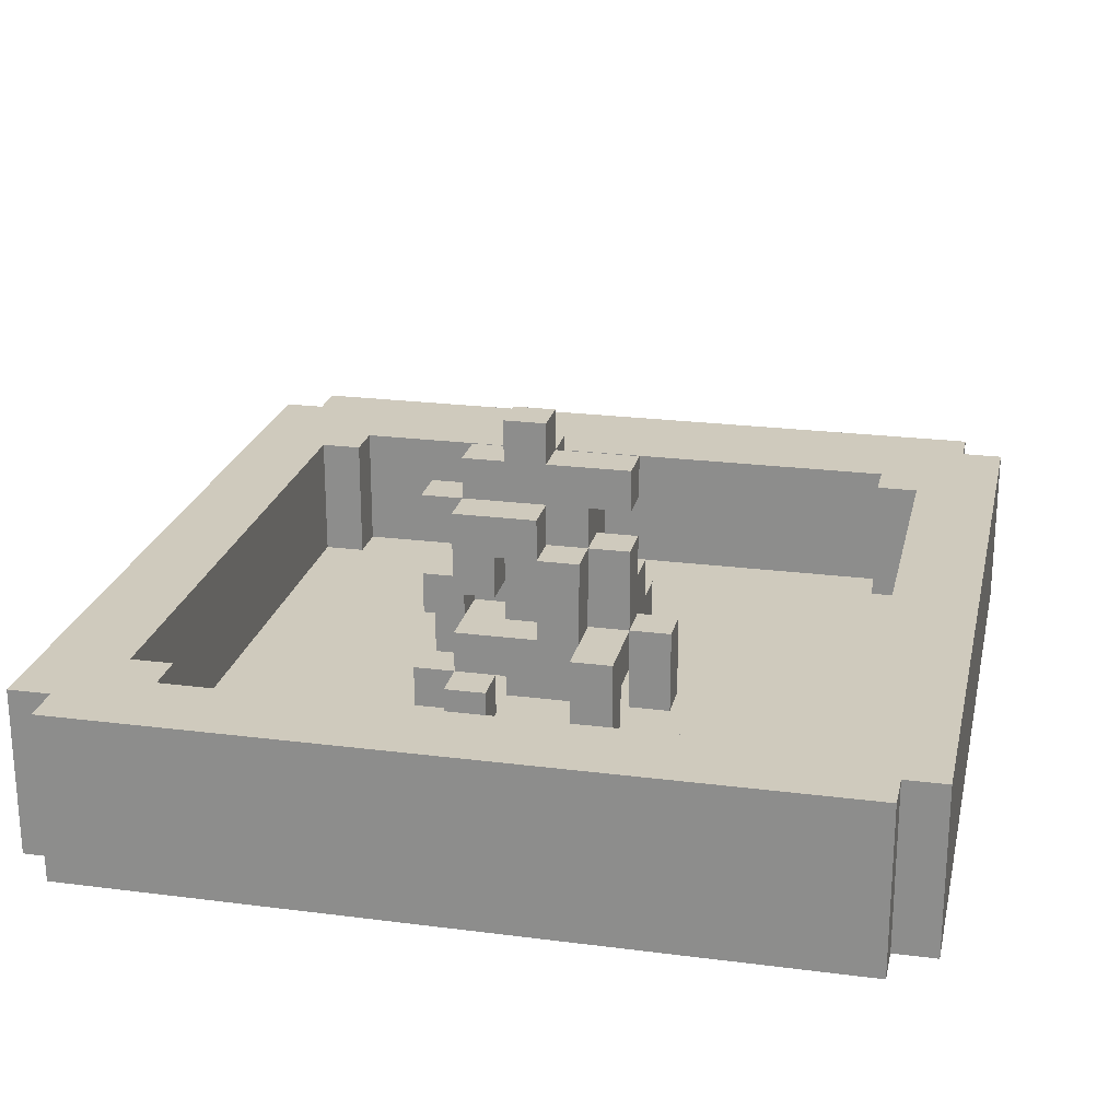
<metadata>
{"format":"obj","ext":"obj","renderer":"f3d","projection":"perspective","resolution":1024,"background":"white","views":[{"elev":22.8,"azim":12.4,"up":"+Y"}]}
</metadata>
<code>
o
v -1 0 0.9
v -1 0 -1
v -1 0.3 0.9
v -1 0.3 -1
v -1 0.4 0.9
v -1 0.4 -1
v -0.9 0 1
v -0.9 0 0.9
v -0.9 0 -1
v -0.9 0 -1.1
v -0.9 0.3 1
v -0.9 0.3 0.9
v -0.9 0.3 -1
v -0.9 0.3 -1.1
v -0.9 0.4 1
v -0.9 0.4 0.9
v -0.9 0.4 -1
v -0.9 0.4 -1.1
v -0.3 0.1 0.2
v -0.3 0.1 0.1
v -0.3 0.1 0
v -0.3 0.1 -0.1
v -0.3 0.2 0.2
v -0.3 0.2 0.1
v -0.3 0.3 0.1
v -0.3 0.3 0
v -0.3 0.3 -0.1
v -0.3 0.4 0.1
v -0.3 0.4 0
v -0.3 0.5 0.1
v -0.3 0.5 0
v -0.3 0.6 0.1
v -0.3 0.6 0
v -0.2 0.1 0.3
v -0.2 0.1 0.2
v -0.2 0.2 0.3
v -0.2 0.2 0.2
v -0.2 0.2 0.1
v -0.2 0.2 0
v -0.2 0.2 -0.1
v -0.2 0.2 -0.2
v -0.2 0.3 0.2
v -0.2 0.3 0.1
v -0.2 0.3 0
v -0.2 0.3 -0.1
v -0.2 0.3 -0.2
v -0.2 0.4 0.2
v -0.2 0.4 0.1
v -0.2 0.4 0
v -0.2 0.5 0.1
v -0.2 0.5 0
v -0.2 0.6 0.2
v -0.2 0.6 0.1
v -0.2 0.6 0
v -0.2 0.6 -0.1
v -0.2 0.7 0.1
v -0.2 0.7 0
v -0.1 0.1 0.1
v -0.1 0.1 -0.1
v -0.1 0.1 -0.3
v -0.1 0.2 0.1
v -0.1 0.2 -0.1
v -0.1 0.2 -0.2
v -0.1 0.2 -0.3
v -0.1 0.3 0.1
v -0.1 0.3 0
v -0.1 0.3 -0.1
v -0.1 0.3 -0.2
v -0.1 0.3 -0.3
v -0.1 0.4 0.1
v -0.1 0.4 -0.2
v -0.1 0.4 -0.3
v -0.1 0.5 0.1
v -0.1 0.5 0
v -0.1 0.6 0
v -0.1 0.6 -0.1
v -0.1 0.6 -0.2
v -0.1 0.7 0.1
v -0.1 0.7 0
v -0.1 0.7 -0.1
v -0.1 0.8 0.1
v -0.1 0.8 0
v 0 0.3 0.2
v 0 0.3 0.1
v 0 0.5 0.2
v 0 0.5 0.1
v 0.1 0.1 0.3
v 0.1 0.1 0.2
v 0.1 0.1 -0.1
v 0.1 0.1 -0.2
v 0.1 0.2 0.2
v 0.1 0.3 0.3
v 0.1 0.3 0.2
v 0.1 0.3 -0.1
v 0.1 0.3 -0.2
v 0.2 0.1 0.1
v 0.2 0.1 0
v 0.2 0.2 0.1
v 0.2 0.2 0
v 0.7 0.1 0.8
v 0.7 0.1 0.7
v 0.7 0.1 -0.7
v 0.7 0.1 -0.8
v 0.7 0.3 0.8
v 0.7 0.3 0.7
v 0.7 0.3 -0.7
v 0.7 0.3 -0.8
v 0.7 0.4 0.8
v 0.7 0.4 0.7
v 0.7 0.4 -0.7
v 0.7 0.4 -0.8
v 0.8 0.1 0.7
v 0.8 0.1 -0.7
v 0.8 0.3 0.7
v 0.8 0.3 -0.7
v 0.8 0.4 0.7
v 0.8 0.4 -0.7
v -0.8 0.1 0.7
v -0.8 0.1 -0.7
v -0.8 0.3 0.7
v -0.8 0.3 -0.7
v -0.8 0.4 0.7
v -0.8 0.4 -0.7
v -0.7 0.1 0.8
v -0.7 0.1 0.7
v -0.7 0.1 -0.7
v -0.7 0.1 -0.8
v -0.7 0.3 0.8
v -0.7 0.3 0.7
v -0.7 0.3 -0.7
v -0.7 0.3 -0.8
v -0.7 0.4 0.8
v -0.7 0.4 0.7
v -0.7 0.4 -0.7
v -0.7 0.4 -0.8
v -0.2 0.1 0.2
v -0.2 0.1 0.1
v -0.2 0.1 0
v -0.2 0.1 -0.1
v -0.2 0.2 0.2
v -0.2 0.2 0.1
v -0.2 0.2 0
v -0.2 0.2 -0.1
v -0.2 0.3 0.1
v -0.2 0.3 0
v -0.2 0.4 0.1
v -0.2 0.4 0
v -0.1 0.1 0.3
v -0.1 0.1 0.2
v -0.1 0.2 0.3
v -0.1 0.2 0.2
v -0.1 0.4 0.2
v -0.1 0.4 0.1
v -0.1 0.5 0.2
v -0.1 0.5 0.1
v 0 0.1 -0.1
v 0 0.1 -0.3
v 0 0.2 -0.2
v 0 0.2 -0.3
v 0 0.3 -0.1
v 0 0.3 -0.2
v 0 0.3 -0.3
v 0 0.4 -0.2
v 0 0.4 -0.3
v 0 0.5 0.2
v 0 0.5 0.1
v 0 0.6 0.2
v 0 0.6 0.1
v 0 0.6 0
v 0 0.6 -0.1
v 0 0.6 -0.2
v 0 0.7 0.1
v 0 0.7 0
v 0 0.7 -0.1
v 0 0.8 0.1
v 0 0.8 0
v 0.1 0.1 0.1
v 0.1 0.1 -0.1
v 0.1 0.2 0.1
v 0.1 0.2 -0.1
v 0.1 0.3 0.2
v 0.1 0.3 0.1
v 0.1 0.4 0
v 0.1 0.4 -0.1
v 0.1 0.5 0.2
v 0.1 0.5 0.1
v 0.1 0.5 0
v 0.1 0.6 0.1
v 0.1 0.6 0
v 0.1 0.6 -0.1
v 0.2 0.1 0.3
v 0.2 0.1 0.2
v 0.2 0.1 -0.1
v 0.2 0.1 -0.2
v 0.2 0.2 0.2
v 0.2 0.2 0.1
v 0.2 0.2 0
v 0.2 0.2 -0.1
v 0.2 0.3 0.3
v 0.2 0.3 0.1
v 0.2 0.3 0
v 0.2 0.3 -0.1
v 0.2 0.3 -0.2
v 0.2 0.4 0
v 0.2 0.4 -0.1
v 0.2 0.5 0.1
v 0.2 0.5 0
v 0.2 0.6 0.1
v 0.2 0.6 0
v 0.2 0.7 0.1
v 0.2 0.7 0
v 0.3 0.1 0.1
v 0.3 0.1 0
v 0.3 0.3 0.1
v 0.3 0.3 0
v 0.9 0 1
v 0.9 0 0.9
v 0.9 0 -1
v 0.9 0 -1.1
v 0.9 0.3 1
v 0.9 0.3 0.9
v 0.9 0.3 -1
v 0.9 0.3 -1.1
v 0.9 0.4 1
v 0.9 0.4 0.9
v 0.9 0.4 -1
v 0.9 0.4 -1.1
v 1 0 0.9
v 1 0 -1
v 1 0.3 0.9
v 1 0.3 -1
v 1 0.4 0.9
v 1 0.4 -1
v -0.9 0 1
v -0.9 0.3 1
v -0.9 0.4 1
v 0.9 0 1
v 0.9 0.3 1
v 0.9 0.4 1
v -1 0 0.9
v -1 0.3 0.9
v -1 0.4 0.9
v -0.9 0 0.9
v -0.9 0.3 0.9
v -0.9 0.4 0.9
v 0.9 0 0.9
v 0.9 0.3 0.9
v 0.9 0.4 0.9
v 1 0 0.9
v 1 0.3 0.9
v 1 0.4 0.9
v -0.2 0.1 0.3
v -0.2 0.2 0.3
v -0.1 0.1 0.3
v -0.1 0.2 0.3
v 0.1 0.1 0.3
v 0.1 0.3 0.3
v 0.2 0.1 0.3
v 0.2 0.3 0.3
v -0.3 0.1 0.2
v -0.3 0.2 0.2
v -0.2 0.1 0.2
v -0.2 0.2 0.2
v -0.2 0.3 0.2
v -0.2 0.4 0.2
v -0.2 0.6 0.2
v -0.1 0.2 0.2
v -0.1 0.4 0.2
v -0.1 0.5 0.2
v 0 0.3 0.2
v 0 0.5 0.2
v 0 0.6 0.2
v 0.1 0.2 0.2
v 0.1 0.3 0.2
v 0.1 0.5 0.2
v -0.3 0.3 0.1
v -0.3 0.4 0.1
v -0.3 0.5 0.1
v -0.3 0.6 0.1
v -0.2 0.3 0.1
v -0.2 0.4 0.1
v -0.2 0.5 0.1
v -0.2 0.6 0.1
v -0.2 0.7 0.1
v -0.1 0.1 0.1
v -0.1 0.2 0.1
v -0.1 0.3 0.1
v -0.1 0.4 0.1
v -0.1 0.5 0.1
v -0.1 0.7 0.1
v -0.1 0.8 0.1
v 0 0.3 0.1
v 0 0.5 0.1
v 0 0.6 0.1
v 0 0.7 0.1
v 0 0.8 0.1
v 0.1 0.1 0.1
v 0.1 0.2 0.1
v 0.1 0.3 0.1
v 0.1 0.5 0.1
v 0.1 0.6 0.1
v 0.2 0.1 0.1
v 0.2 0.2 0.1
v 0.2 0.3 0.1
v 0.2 0.5 0.1
v 0.2 0.6 0.1
v 0.2 0.7 0.1
v 0.3 0.1 0.1
v 0.3 0.3 0.1
v -0.3 0.1 0
v -0.3 0.3 0
v -0.2 0.1 0
v -0.2 0.2 0
v -0.2 0.3 0
v -0.2 0.4 0
v -0.2 0.5 0
v -0.1 0.3 0
v -0.1 0.5 0
v 0.1 0.1 -0.1
v 0.1 0.2 -0.1
v 0.2 0.1 -0.1
v 0.2 0.2 -0.1
v -0.8 0.1 -0.7
v -0.8 0.3 -0.7
v -0.8 0.4 -0.7
v -0.7 0.1 -0.7
v -0.7 0.3 -0.7
v -0.7 0.4 -0.7
v 0.7 0.1 -0.7
v 0.7 0.3 -0.7
v 0.7 0.4 -0.7
v 0.8 0.1 -0.7
v 0.8 0.3 -0.7
v 0.8 0.4 -0.7
v -0.7 0.1 -0.8
v -0.7 0.3 -0.8
v -0.7 0.4 -0.8
v 0.7 0.1 -0.8
v 0.7 0.3 -0.8
v 0.7 0.4 -0.8
v -0.7 0.1 0.8
v -0.7 0.3 0.8
v -0.7 0.4 0.8
v 0.7 0.1 0.8
v 0.7 0.3 0.8
v 0.7 0.4 0.8
v -0.8 0.1 0.7
v -0.8 0.3 0.7
v -0.8 0.4 0.7
v -0.7 0.1 0.7
v -0.7 0.3 0.7
v -0.7 0.4 0.7
v 0.7 0.1 0.7
v 0.7 0.3 0.7
v 0.7 0.4 0.7
v 0.8 0.1 0.7
v 0.8 0.3 0.7
v 0.8 0.4 0.7
v -0.2 0.1 0.2
v -0.2 0.2 0.2
v -0.1 0.1 0.2
v -0.1 0.2 0.2
v 0.1 0.1 0.2
v 0.1 0.2 0.2
v 0.2 0.1 0.2
v 0.2 0.2 0.2
v -0.3 0.1 0.1
v -0.3 0.2 0.1
v -0.2 0.1 0.1
v -0.2 0.2 0.1
v -0.2 0.4 0.1
v -0.2 0.5 0.1
v -0.1 0.4 0.1
v -0.1 0.5 0.1
v -0.3 0.3 0
v -0.3 0.4 0
v -0.3 0.5 0
v -0.3 0.6 0
v -0.2 0.3 0
v -0.2 0.4 0
v -0.2 0.5 0
v -0.2 0.6 0
v -0.2 0.7 0
v -0.1 0.6 0
v -0.1 0.7 0
v -0.1 0.8 0
v 0 0.6 0
v 0 0.7 0
v 0 0.8 0
v 0.1 0.4 0
v 0.1 0.5 0
v 0.1 0.6 0
v 0.2 0.1 0
v 0.2 0.2 0
v 0.2 0.3 0
v 0.2 0.4 0
v 0.2 0.5 0
v 0.2 0.6 0
v 0.2 0.7 0
v 0.3 0.1 0
v 0.3 0.3 0
v -0.3 0.1 -0.1
v -0.3 0.3 -0.1
v -0.2 0.1 -0.1
v -0.2 0.2 -0.1
v -0.2 0.3 -0.1
v -0.2 0.6 -0.1
v -0.1 0.3 -0.1
v -0.1 0.6 -0.1
v -0.1 0.7 -0.1
v 0 0.1 -0.1
v 0 0.3 -0.1
v 0 0.6 -0.1
v 0 0.7 -0.1
v 0.1 0.1 -0.1
v 0.1 0.3 -0.1
v 0.1 0.4 -0.1
v 0.1 0.6 -0.1
v 0.2 0.3 -0.1
v 0.2 0.4 -0.1
v -0.2 0.2 -0.2
v -0.2 0.3 -0.2
v -0.1 0.2 -0.2
v -0.1 0.3 -0.2
v -0.1 0.4 -0.2
v -0.1 0.6 -0.2
v 0 0.2 -0.2
v 0 0.3 -0.2
v 0 0.4 -0.2
v 0 0.6 -0.2
v 0.1 0.1 -0.2
v 0.1 0.3 -0.2
v 0.2 0.1 -0.2
v 0.2 0.3 -0.2
v -0.1 0.1 -0.3
v -0.1 0.2 -0.3
v -0.1 0.3 -0.3
v -0.1 0.4 -0.3
v 0 0.1 -0.3
v 0 0.2 -0.3
v 0 0.3 -0.3
v 0 0.4 -0.3
v -1 0 -1
v -1 0.3 -1
v -1 0.4 -1
v -0.9 0 -1
v -0.9 0.3 -1
v -0.9 0.4 -1
v 0.9 0 -1
v 0.9 0.3 -1
v 0.9 0.4 -1
v 1 0 -1
v 1 0.3 -1
v 1 0.4 -1
v -0.9 0 -1.1
v -0.9 0.3 -1.1
v -0.9 0.4 -1.1
v 0.9 0 -1.1
v 0.9 0.3 -1.1
v 0.9 0.4 -1.1
v -0.9 0 1
v 0.9 0 1
v -1 0 0.9
v -0.9 0 0.9
v 0.9 0 0.9
v 1 0 0.9
v -0.8 0 0.8
v 0.8 0 0.8
v -0.1 0 0.1
v 0.1 0 0.1
v -0.1 0 -0.1
v 0.1 0 -0.1
v -0.8 0 -0.8
v 0.8 0 -0.8
v -1 0 -1
v -0.9 0 -1
v 0.9 0 -1
v 1 0 -1
v -0.9 0 -1.1
v 0.9 0 -1.1
v -0.2 0.2 0.2
v -0.1 0.2 0.2
v 0.1 0.2 0.2
v 0.2 0.2 0.2
v -0.2 0.2 0.1
v -0.1 0.2 0.1
v 0.1 0.2 0.1
v 0.2 0.2 0.1
v -0.2 0.2 0
v 0.2 0.2 0
v -0.2 0.2 -0.1
v -0.1 0.2 -0.1
v 0.1 0.2 -0.1
v 0.2 0.2 -0.1
v -0.2 0.2 -0.2
v -0.1 0.2 -0.2
v -0.3 0.3 0.1
v -0.2 0.3 0.1
v -0.3 0.3 0
v -0.2 0.3 0
v -0.1 0.3 -0.2
v 0 0.3 -0.2
v -0.1 0.3 -0.3
v 0 0.3 -0.3
v -0.2 0.4 0.2
v -0.1 0.4 0.2
v -0.2 0.4 0.1
v -0.1 0.4 0.1
v -0.1 0.5 0.2
v 0 0.5 0.2
v -0.3 0.5 0.1
v -0.2 0.5 0.1
v -0.1 0.5 0.1
v 0 0.5 0.1
v -0.3 0.5 0
v -0.2 0.5 0
v -0.1 0.5 0
v 0.1 0.6 0.1
v 0.2 0.6 0.1
v 0.1 0.6 0
v 0.2 0.6 0
v -0.7 0.1 0.8
v 0.7 0.1 0.8
v -0.8 0.1 0.7
v -0.7 0.1 0.7
v 0.7 0.1 0.7
v 0.8 0.1 0.7
v -0.2 0.1 0.3
v -0.1 0.1 0.3
v 0.1 0.1 0.3
v 0.2 0.1 0.3
v -0.3 0.1 0.2
v -0.2 0.1 0.2
v -0.1 0.1 0.2
v 0.1 0.1 0.2
v 0.2 0.1 0.2
v -0.3 0.1 0.1
v -0.2 0.1 0.1
v -0.1 0.1 0.1
v 0.1 0.1 0.1
v 0.2 0.1 0.1
v 0.3 0.1 0.1
v -0.3 0.1 0
v -0.2 0.1 0
v 0.2 0.1 0
v 0.3 0.1 0
v -0.3 0.1 -0.1
v -0.2 0.1 -0.1
v -0.1 0.1 -0.1
v 0 0.1 -0.1
v 0.1 0.1 -0.1
v 0.2 0.1 -0.1
v 0.1 0.1 -0.2
v 0.2 0.1 -0.2
v -0.1 0.1 -0.3
v 0 0.1 -0.3
v -0.8 0.1 -0.7
v -0.7 0.1 -0.7
v 0.7 0.1 -0.7
v 0.8 0.1 -0.7
v -0.7 0.1 -0.8
v 0.7 0.1 -0.8
v -0.2 0.2 0.3
v -0.1 0.2 0.3
v -0.3 0.2 0.2
v -0.2 0.2 0.2
v -0.1 0.2 0.2
v -0.3 0.2 0.1
v -0.2 0.2 0.1
v -0.1 0.2 -0.2
v 0 0.2 -0.2
v -0.1 0.2 -0.3
v 0 0.2 -0.3
v 0.1 0.3 0.3
v 0.2 0.3 0.3
v -0.2 0.3 0.2
v 0 0.3 0.2
v 0.1 0.3 0.2
v -0.2 0.3 0.1
v -0.1 0.3 0.1
v 0 0.3 0.1
v 0.1 0.3 0.1
v 0.2 0.3 0.1
v 0.3 0.3 0.1
v -0.3 0.3 0
v -0.2 0.3 0
v -0.1 0.3 0
v 0.2 0.3 0
v 0.3 0.3 0
v -0.3 0.3 -0.1
v -0.2 0.3 -0.1
v -0.1 0.3 -0.1
v 0.1 0.3 -0.1
v 0.2 0.3 -0.1
v -0.2 0.3 -0.2
v -0.1 0.3 -0.2
v 0.1 0.3 -0.2
v 0.2 0.3 -0.2
v -0.9 0.4 1
v 0.9 0.4 1
v -1 0.4 0.9
v -0.9 0.4 0.9
v 0.9 0.4 0.9
v 1 0.4 0.9
v -0.7 0.4 0.8
v 0.7 0.4 0.8
v -0.8 0.4 0.7
v -0.7 0.4 0.7
v 0.7 0.4 0.7
v 0.8 0.4 0.7
v -0.3 0.4 0.1
v -0.2 0.4 0.1
v -0.3 0.4 0
v -0.2 0.4 0
v 0.1 0.4 0
v 0.2 0.4 0
v 0.1 0.4 -0.1
v 0.2 0.4 -0.1
v -0.1 0.4 -0.2
v 0 0.4 -0.2
v -0.1 0.4 -0.3
v 0 0.4 -0.3
v -0.8 0.4 -0.7
v -0.7 0.4 -0.7
v 0.7 0.4 -0.7
v 0.8 0.4 -0.7
v -0.7 0.4 -0.8
v 0.7 0.4 -0.8
v -1 0.4 -1
v -0.9 0.4 -1
v 0.9 0.4 -1
v 1 0.4 -1
v -0.9 0.4 -1.1
v 0.9 0.4 -1.1
v 0 0.5 0.2
v 0.1 0.5 0.2
v 0 0.5 0.1
v 0.1 0.5 0.1
v 0.2 0.5 0.1
v 0.1 0.5 0
v 0.2 0.5 0
v -0.2 0.6 0.2
v 0 0.6 0.2
v -0.3 0.6 0.1
v -0.2 0.6 0.1
v 0 0.6 0.1
v -0.3 0.6 0
v -0.2 0.6 0
v -0.1 0.6 0
v 0 0.6 0
v 0.1 0.6 0
v -0.2 0.6 -0.1
v -0.1 0.6 -0.1
v 0 0.6 -0.1
v 0.1 0.6 -0.1
v -0.1 0.6 -0.2
v 0 0.6 -0.2
v -0.2 0.7 0.1
v -0.1 0.7 0.1
v 0 0.7 0.1
v 0.2 0.7 0.1
v -0.2 0.7 0
v -0.1 0.7 0
v 0 0.7 0
v 0.2 0.7 0
v -0.1 0.7 -0.1
v 0 0.7 -0.1
v -0.1 0.8 0.1
v 0 0.8 0.1
v -0.1 0.8 0
v 0 0.8 0
f 3 2 1
f 4 2 3
f 5 4 3
f 6 4 5
f 11 8 7
f 12 8 11
f 13 10 9
f 14 10 13
f 15 12 11
f 16 12 15
f 17 14 13
f 18 14 17
f 23 20 19
f 24 20 23
f 26 22 21
f 27 22 26
f 28 26 25
f 29 26 28
f 32 31 30
f 33 31 32
f 36 35 34
f 37 35 36
f 42 38 37
f 43 39 38
f 43 38 42
f 44 39 43
f 45 41 40
f 46 41 45
f 49 45 44
f 50 48 47
f 51 45 49
f 52 50 47
f 53 50 52
f 54 45 51
f 55 45 54
f 56 54 53
f 57 54 56
f 61 59 58
f 62 60 59
f 62 59 61
f 63 60 62
f 64 60 63
f 70 66 65
f 71 69 68
f 71 68 67
f 72 69 71
f 73 66 70
f 74 66 73
f 76 71 67
f 77 71 76
f 79 76 75
f 80 76 79
f 81 79 78
f 82 79 81
f 85 84 83
f 86 84 85
f 91 88 87
f 92 91 87
f 93 91 92
f 94 90 89
f 95 90 94
f 98 97 96
f 99 97 98
f 104 101 100
f 105 101 104
f 106 103 102
f 107 103 106
f 108 105 104
f 109 105 108
f 110 107 106
f 111 107 110
f 114 113 112
f 115 113 114
f 116 115 114
f 117 115 116
f 118 119 120
f 120 119 121
f 120 121 122
f 122 121 123
f 124 125 128
f 128 125 129
f 126 127 130
f 130 127 131
f 128 129 132
f 132 129 133
f 130 131 134
f 134 131 135
f 136 137 140
f 140 137 141
f 138 139 142
f 142 139 143
f 144 145 146
f 146 145 147
f 148 149 150
f 150 149 151
f 152 153 154
f 154 153 155
f 156 157 158
f 158 157 159
f 156 158 160
f 160 158 161
f 160 161 163
f 161 162 163
f 163 162 164
f 165 166 167
f 167 166 168
f 160 163 170
f 170 163 171
f 169 170 173
f 173 170 174
f 172 173 175
f 175 173 176
f 177 178 179
f 179 178 180
f 181 182 185
f 185 182 186
f 183 184 187
f 186 187 188
f 187 184 189
f 188 187 189
f 189 184 190
f 191 192 195
f 193 194 198
f 195 196 199
f 191 195 199
f 199 196 200
f 197 198 201
f 198 194 202
f 201 198 202
f 202 194 203
f 200 201 204
f 201 202 204
f 204 202 205
f 200 204 206
f 206 204 207
f 208 209 210
f 210 209 211
f 212 213 214
f 214 213 215
f 216 217 220
f 220 217 221
f 218 219 222
f 222 219 223
f 220 221 224
f 224 221 225
f 222 223 226
f 226 223 227
f 228 229 230
f 230 229 231
f 230 231 232
f 232 231 233
f 237 235 234
f 238 236 235
f 238 235 237
f 239 236 238
f 243 241 240
f 244 242 241
f 244 241 243
f 245 242 244
f 249 247 246
f 250 248 247
f 250 247 249
f 251 248 250
f 254 253 252
f 255 253 254
f 258 257 256
f 259 257 258
f 262 261 260
f 263 261 262
f 267 264 263
f 268 266 265
f 269 266 268
f 270 264 267
f 271 266 269
f 272 266 271
f 273 270 267
f 273 271 270
f 274 271 273
f 275 271 274
f 280 277 276
f 281 277 280
f 282 279 278
f 283 279 282
f 290 284 283
f 292 289 288
f 292 288 287
f 293 289 292
f 294 291 290
f 294 290 283
f 295 291 294
f 296 291 295
f 297 286 285
f 298 286 297
f 300 295 294
f 300 294 293
f 301 295 300
f 304 300 299
f 305 300 304
f 306 295 301
f 307 295 306
f 308 303 302
f 308 304 303
f 309 304 308
f 312 311 310
f 313 311 312
f 314 311 313
f 317 316 315
f 317 315 314
f 318 316 317
f 321 320 319
f 322 320 321
f 326 324 323
f 327 325 324
f 327 324 326
f 328 325 327
f 332 330 329
f 333 331 330
f 333 330 332
f 334 331 333
f 338 336 335
f 339 337 336
f 339 336 338
f 340 337 339
f 341 342 344
f 342 343 345
f 344 342 345
f 345 343 346
f 347 348 350
f 348 349 351
f 350 348 351
f 351 349 352
f 353 354 356
f 354 355 357
f 356 354 357
f 357 355 358
f 359 360 361
f 361 360 362
f 363 364 365
f 365 364 366
f 367 368 369
f 369 368 370
f 371 372 373
f 373 372 374
f 375 376 379
f 379 376 380
f 377 378 381
f 381 378 382
f 382 383 384
f 384 383 385
f 385 386 388
f 388 386 389
f 387 388 392
f 390 391 396
f 396 391 397
f 392 388 398
f 398 388 399
f 394 395 400
f 393 394 400
f 400 395 401
f 402 403 404
f 404 403 405
f 405 403 406
f 406 407 408
f 408 407 409
f 409 410 413
f 413 410 414
f 411 412 415
f 412 413 416
f 415 412 416
f 416 413 417
f 417 413 418
f 416 417 419
f 419 417 420
f 421 422 423
f 423 422 424
f 423 424 427
f 427 424 428
f 425 426 429
f 429 426 430
f 431 432 433
f 433 432 434
f 435 436 439
f 439 436 440
f 437 438 441
f 441 438 442
f 443 444 446
f 444 445 447
f 446 444 447
f 447 445 448
f 449 450 452
f 450 451 453
f 452 450 453
f 453 451 454
f 455 456 458
f 456 457 459
f 458 456 459
f 459 457 460
f 464 462 461
f 465 462 464
f 467 465 464
f 468 465 467
f 469 468 467
f 470 468 469
f 471 469 467
f 471 470 469
f 472 468 470
f 472 470 471
f 473 467 464
f 473 471 467
f 473 472 471
f 474 468 472
f 474 472 473
f 474 465 468
f 475 464 463
f 476 473 464
f 476 464 475
f 476 474 473
f 477 465 474
f 477 474 476
f 477 466 465
f 478 466 477
f 479 477 476
f 480 477 479
f 485 482 481
f 485 484 483
f 485 483 482
f 486 484 485
f 487 484 486
f 488 484 487
f 489 486 485
f 490 488 487
f 491 486 489
f 492 486 491
f 493 490 487
f 494 490 493
f 495 492 491
f 496 492 495
f 499 498 497
f 500 498 499
f 503 502 501
f 504 502 503
f 507 506 505
f 508 506 507
f 513 510 509
f 514 510 513
f 515 512 511
f 515 513 512
f 516 513 515
f 517 513 516
f 520 519 518
f 521 519 520
f 522 523 525
f 525 523 526
f 524 525 528
f 526 527 528
f 525 526 528
f 528 527 529
f 529 527 530
f 530 527 531
f 524 528 532
f 532 528 533
f 529 530 534
f 534 530 535
f 531 527 536
f 524 532 537
f 534 535 538
f 535 536 538
f 533 534 538
f 538 536 539
f 539 536 540
f 536 527 541
f 540 536 541
f 541 527 542
f 524 537 543
f 537 538 543
f 538 539 543
f 543 539 544
f 540 541 545
f 542 527 546
f 524 543 547
f 544 539 548
f 548 539 549
f 540 545 551
f 545 546 551
f 551 546 552
f 550 551 553
f 552 546 554
f 548 549 555
f 547 548 555
f 553 554 556
f 550 553 556
f 547 555 557
f 555 556 557
f 524 547 557
f 557 556 558
f 556 554 559
f 558 556 559
f 554 546 559
f 546 527 559
f 559 527 560
f 558 559 561
f 561 559 562
f 563 564 566
f 566 564 567
f 565 566 568
f 568 566 569
f 570 571 572
f 572 571 573
f 574 575 578
f 576 577 579
f 579 577 580
f 580 577 581
f 578 575 582
f 582 575 583
f 579 580 586
f 586 580 587
f 583 584 588
f 588 584 589
f 585 586 590
f 590 586 591
f 591 592 595
f 595 592 596
f 593 594 597
f 597 594 598
f 599 600 602
f 602 600 603
f 601 602 605
f 603 604 605
f 602 603 605
f 605 604 606
f 601 605 607
f 607 605 608
f 606 604 609
f 609 604 610
f 611 612 613
f 613 612 614
f 615 616 617
f 617 616 618
f 619 620 621
f 621 620 622
f 601 607 623
f 610 604 626
f 623 624 627
f 625 626 628
f 623 627 629
f 627 628 629
f 601 623 629
f 629 628 630
f 628 626 631
f 630 628 631
f 626 604 631
f 631 604 632
f 630 631 633
f 633 631 634
f 635 636 637
f 637 636 638
f 638 639 640
f 640 639 641
f 642 643 645
f 645 643 646
f 644 645 647
f 647 645 648
f 648 649 652
f 652 649 653
f 650 651 654
f 654 651 655
f 653 654 656
f 656 654 657
f 658 659 662
f 662 659 663
f 660 661 664
f 664 661 665
f 663 664 666
f 666 664 667
f 668 669 670
f 670 669 671

</code>
